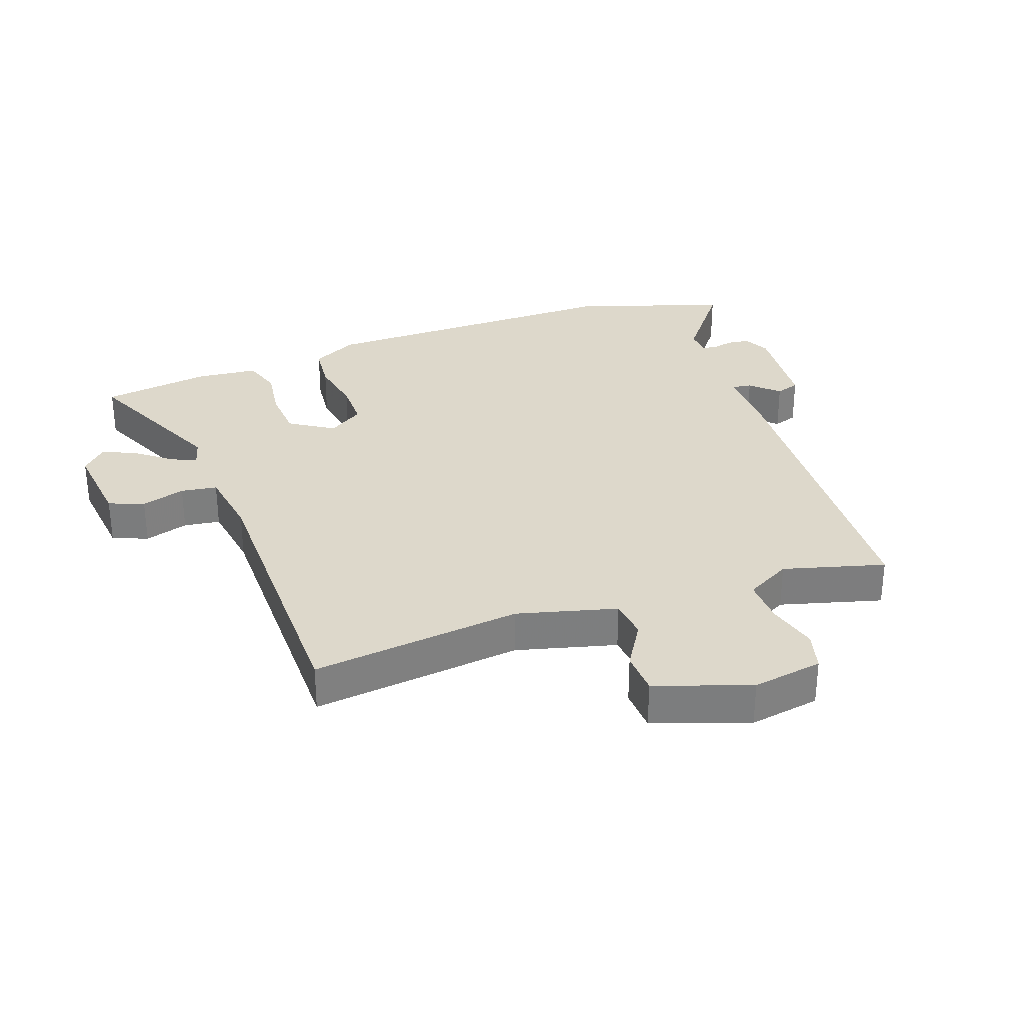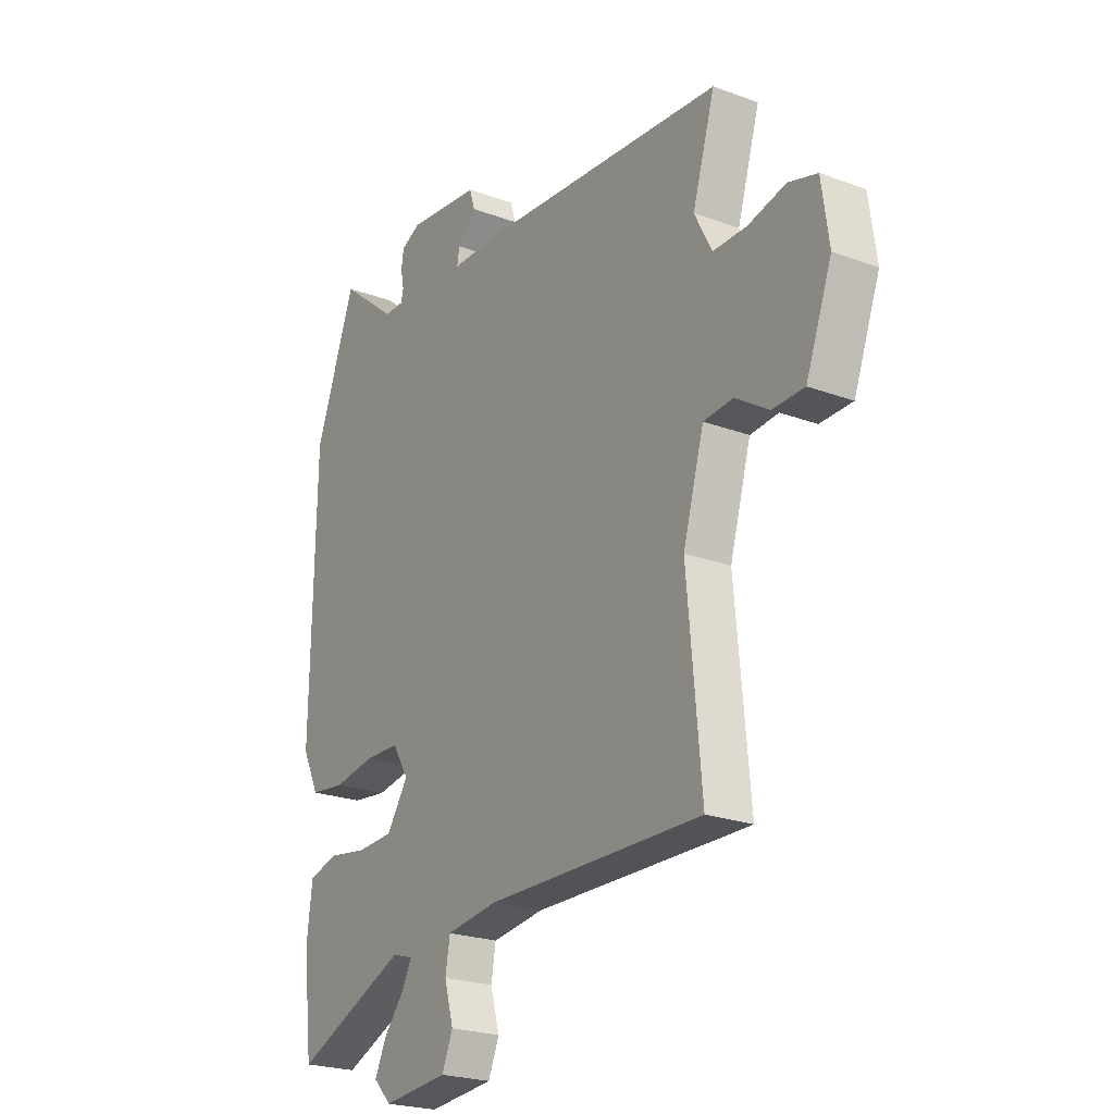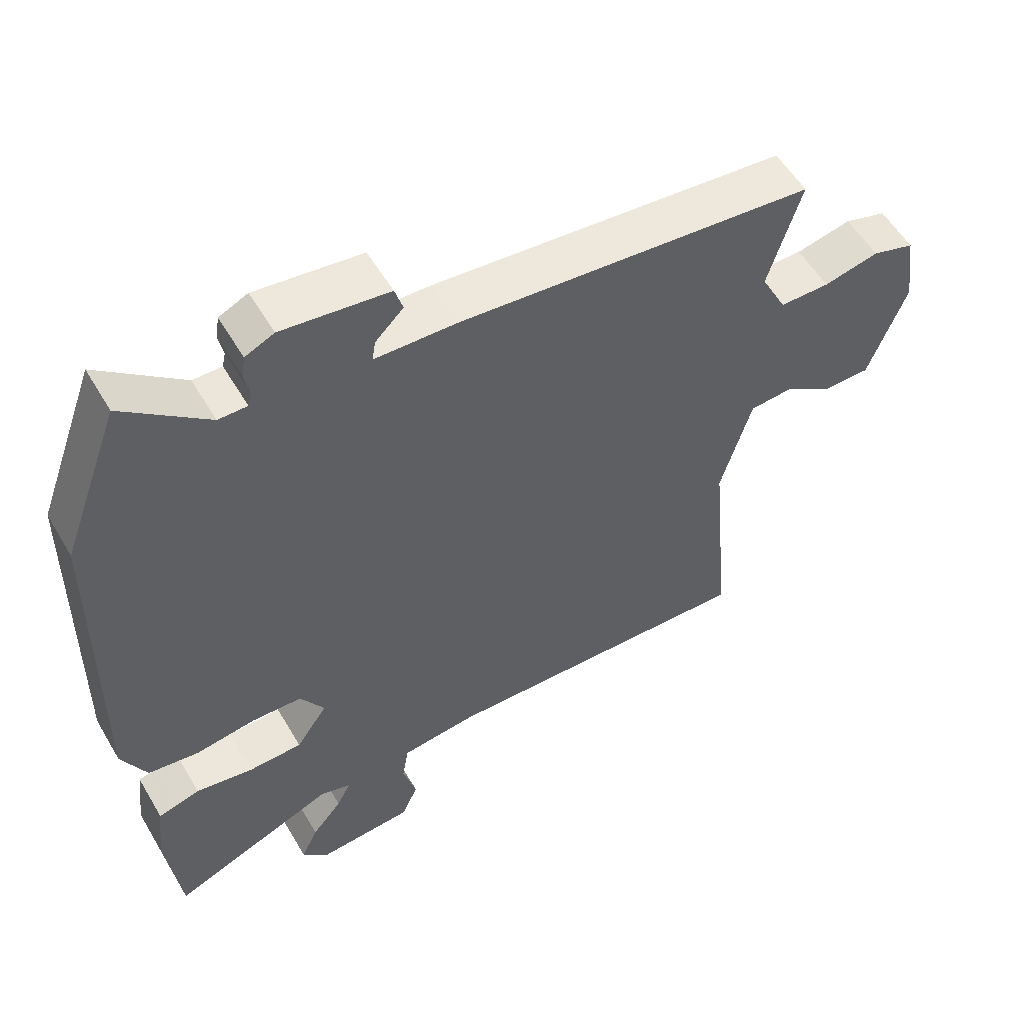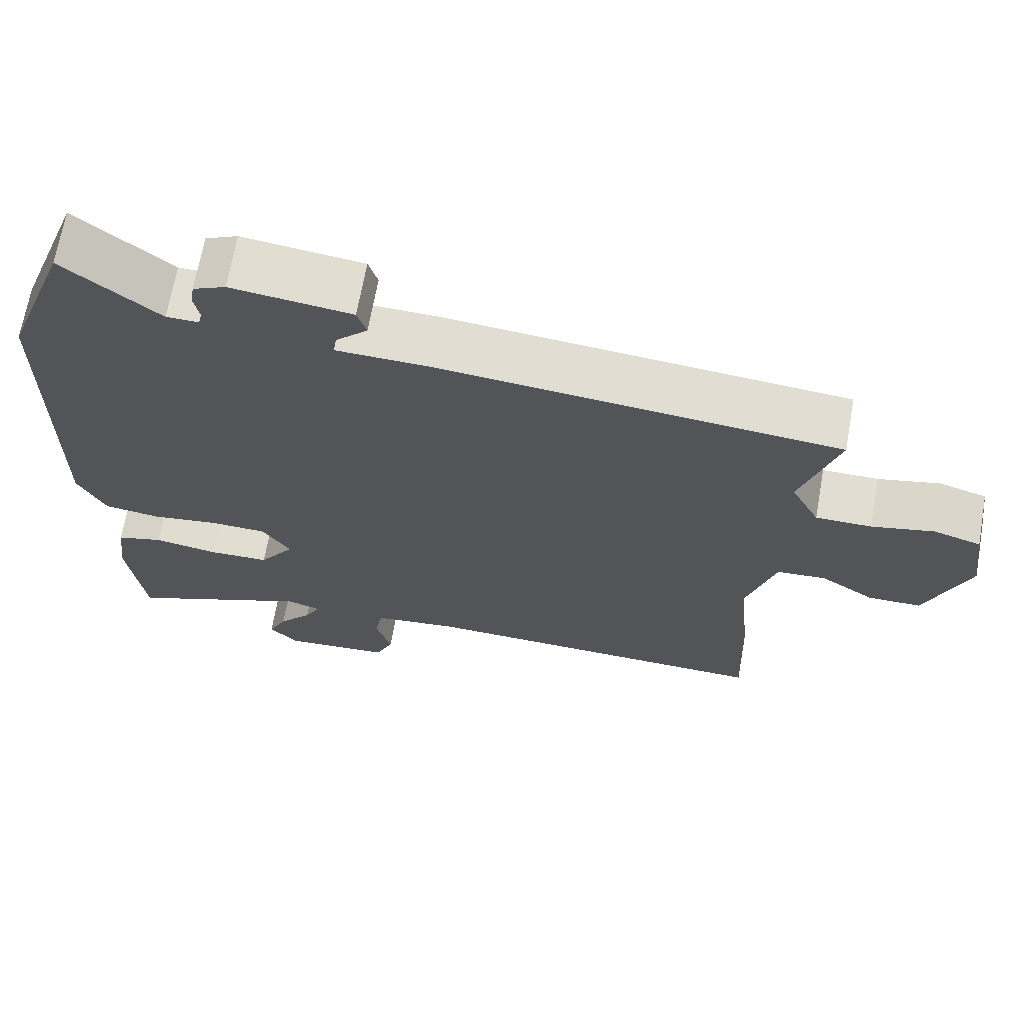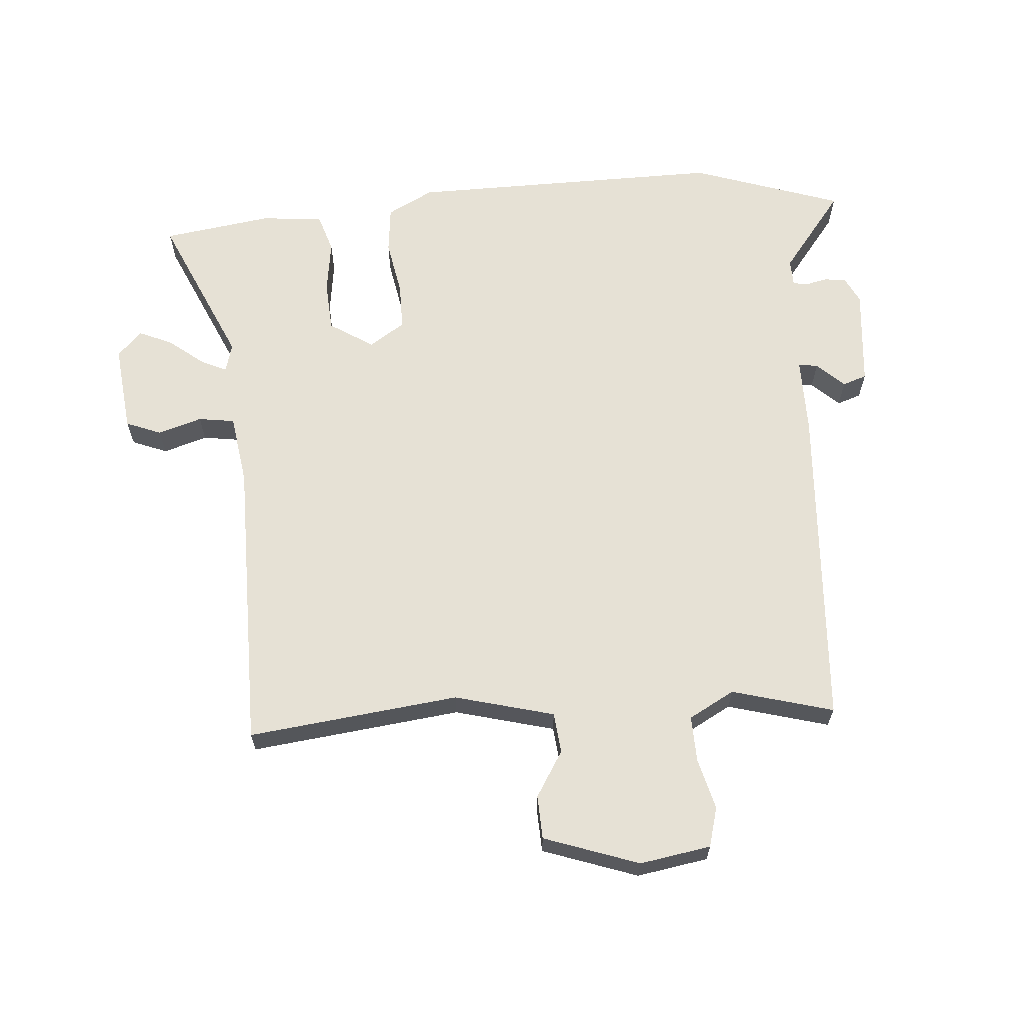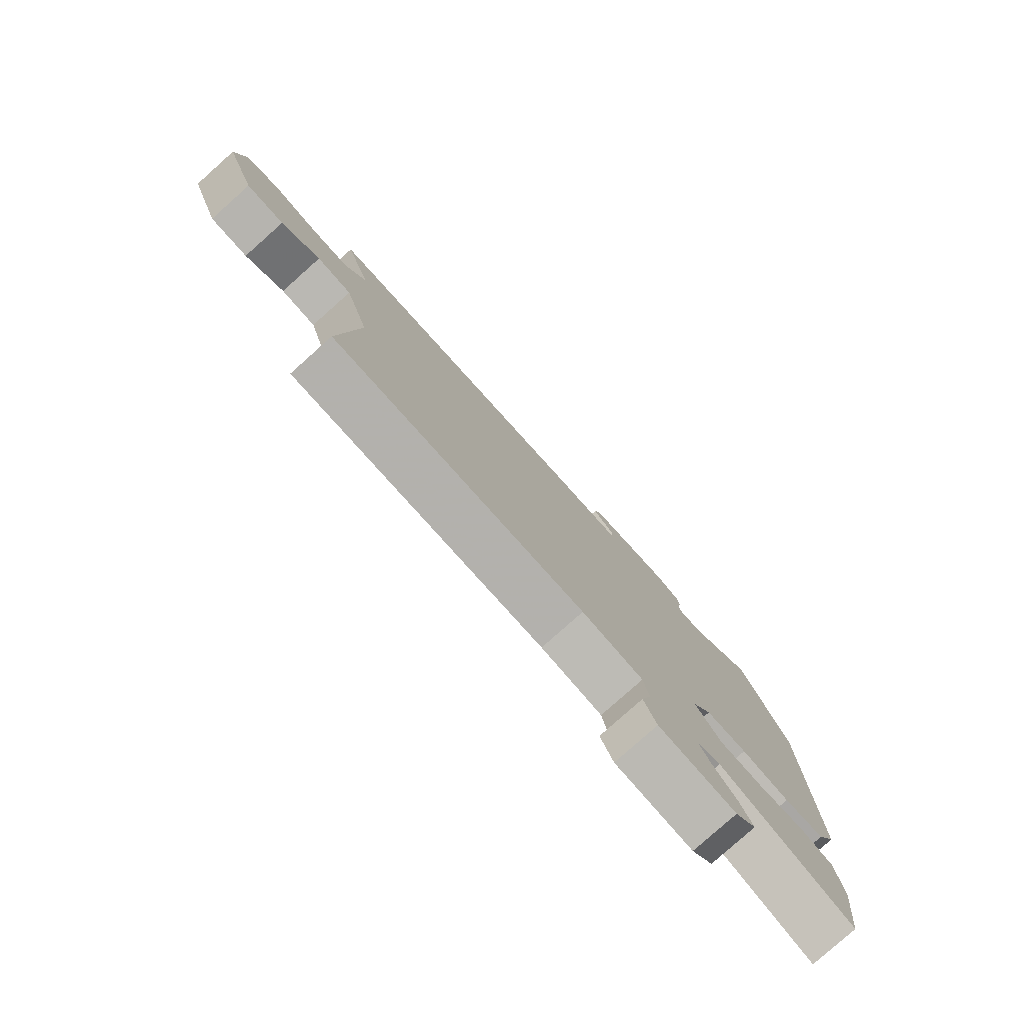
<metadata>
{"format":"obj","ext":"obj","renderer":"f3d","projection":"perspective","resolution":1024,"background":"white","views":[{"elev":31.1,"azim":-111.3,"up":"+Y"},{"elev":-23.3,"azim":-122.0,"up":"+Z"},{"elev":55.4,"azim":149.9,"up":"+Z"},{"elev":68.3,"azim":-169.9,"up":"+Z"},{"elev":64.1,"azim":-95.9,"up":"+Y"},{"elev":-80.0,"azim":-48.3,"up":"+Z"}]}
</metadata>
<code>
v 0.492 0.07 -0.573
v 0.245 0.07 -0.47
v 0.199 0.07 -0.484
v 0.22 0.07 -0.525
v 0.265 0.07 -0.579
v 0.29 0.07 -0.632
v 0.251 0.07 -0.672
v 0.108 0.07 -0.66
v 0.084 0.07 -0.604
v 0.104 0.07 -0.533
v 0.094 0.07 -0.475
v -0.02 0.07 -0.461
v -0.492 0.07 -0.472
v -0.461 0.07 -0.134
v -0.507 0.07 0.024
v -0.572 0.07 0.029
v -0.644 0.07 -0.018
v -0.714 0.07 -0.017
v -0.771 0.07 0.133
v -0.755 0.07 0.247
v -0.692 0.07 0.266
v -0.61 0.07 0.247
v -0.536 0.07 0.247
v -0.498 0.07 0.321
v -0.547 0.07 0.482
v -0.018 0.07 0.529
v 0.104 0.07 0.532
v 0.099 0.07 0.563
v 0.057 0.07 0.605
v 0.069 0.07 0.644
v 0.228 0.07 0.663
v 0.271 0.07 0.643
v 0.276 0.07 0.608
v 0.269 0.07 0.573
v 0.274 0.07 0.55
v 0.317 0.07 0.55
v 0.443 0.07 0.653
v 0.531 0.07 0.415
v 0.539 0.07 -0.091
v 0.502 0.07 -0.166
v 0.426 0.07 -0.176
v 0.336 0.07 -0.162
v 0.26 0.07 -0.164
v 0.224 0.07 -0.222
v 0.271 0.07 -0.291
v 0.352 0.07 -0.294
v 0.438 0.07 -0.28
v 0.501 0.07 -0.298
v 0.513 0.07 -0.398
v 0.492 0 -0.573
v 0.245 0 -0.47
v 0.199 0 -0.484
v 0.22 0 -0.525
v 0.265 0 -0.579
v 0.29 0 -0.632
v 0.251 0 -0.672
v 0.108 0 -0.66
v 0.084 0 -0.604
v 0.104 0 -0.533
v 0.094 0 -0.475
v -0.02 0 -0.461
v -0.492 0 -0.472
v -0.461 0 -0.134
v -0.507 0 0.024
v -0.572 0 0.029
v -0.644 0 -0.018
v -0.714 0 -0.017
v -0.771 0 0.133
v -0.755 0 0.247
v -0.692 0 0.266
v -0.61 0 0.247
v -0.536 0 0.247
v -0.498 0 0.321
v -0.547 0 0.482
v -0.018 0 0.529
v 0.104 0 0.532
v 0.099 0 0.563
v 0.057 0 0.605
v 0.069 0 0.644
v 0.228 0 0.663
v 0.271 0 0.643
v 0.276 0 0.608
v 0.269 0 0.573
v 0.274 0 0.55
v 0.317 0 0.55
v 0.443 0 0.653
v 0.531 0 0.415
v 0.539 0 -0.091
v 0.502 0 -0.166
v 0.426 0 -0.176
v 0.336 0 -0.162
v 0.26 0 -0.164
v 0.224 0 -0.222
v 0.271 0 -0.291
v 0.352 0 -0.294
v 0.438 0 -0.28
v 0.501 0 -0.298
v 0.513 0 -0.398
f 46 47 48 49
f 45 46 49 1
f 39 40 41 42
f 39 42 43
f 36 37 38 39
f 35 36 39 43
f 34 35 43 44
f 32 33 34
f 31 32 34 44
f 28 29 30 31
f 27 28 31
f 24 25 26 27
f 23 24 27
f 19 20 21 22
f 19 22 23
f 16 17 18 19
f 15 16 19 23
f 14 15 23 27
f 12 13 14 27
f 7 8 9 10
f 7 10 11
f 4 5 6 7
f 3 4 7 11
f 2 3 11 12
f 45 1 2
f 44 45 2 12
f 12 27 31 44
f 98 97 96 95
f 50 98 95 94
f 91 90 89 88
f 92 91 88
f 88 87 86 85
f 92 88 85 84
f 93 92 84 83
f 83 82 81
f 93 83 81 80
f 80 79 78 77
f 80 77 76
f 76 75 74 73
f 76 73 72
f 71 70 69 68
f 72 71 68
f 68 67 66 65
f 72 68 65 64
f 76 72 64 63
f 76 63 62 61
f 59 58 57 56
f 60 59 56
f 56 55 54 53
f 60 56 53 52
f 61 60 52 51
f 51 50 94
f 61 51 94 93
f 93 80 76 61
f 1 50 51 2
f 2 51 52 3
f 3 52 53 4
f 4 53 54 5
f 5 54 55 6
f 6 55 56 7
f 7 56 57 8
f 8 57 58 9
f 9 58 59 10
f 10 59 60 11
f 11 60 61 12
f 12 61 62 13
f 13 62 63 14
f 14 63 64 15
f 15 64 65 16
f 16 65 66 17
f 17 66 67 18
f 18 67 68 19
f 19 68 69 20
f 20 69 70 21
f 21 70 71 22
f 22 71 72 23
f 23 72 73 24
f 24 73 74 25
f 25 74 75 26
f 26 75 76 27
f 27 76 77 28
f 28 77 78 29
f 29 78 79 30
f 30 79 80 31
f 31 80 81 32
f 32 81 82 33
f 33 82 83 34
f 34 83 84 35
f 35 84 85 36
f 36 85 86 37
f 37 86 87 38
f 38 87 88 39
f 39 88 89 40
f 40 89 90 41
f 41 90 91 42
f 42 91 92 43
f 43 92 93 44
f 44 93 94 45
f 45 94 95 46
f 46 95 96 47
f 47 96 97 48
f 48 97 98 49
f 49 98 50 1

</code>
